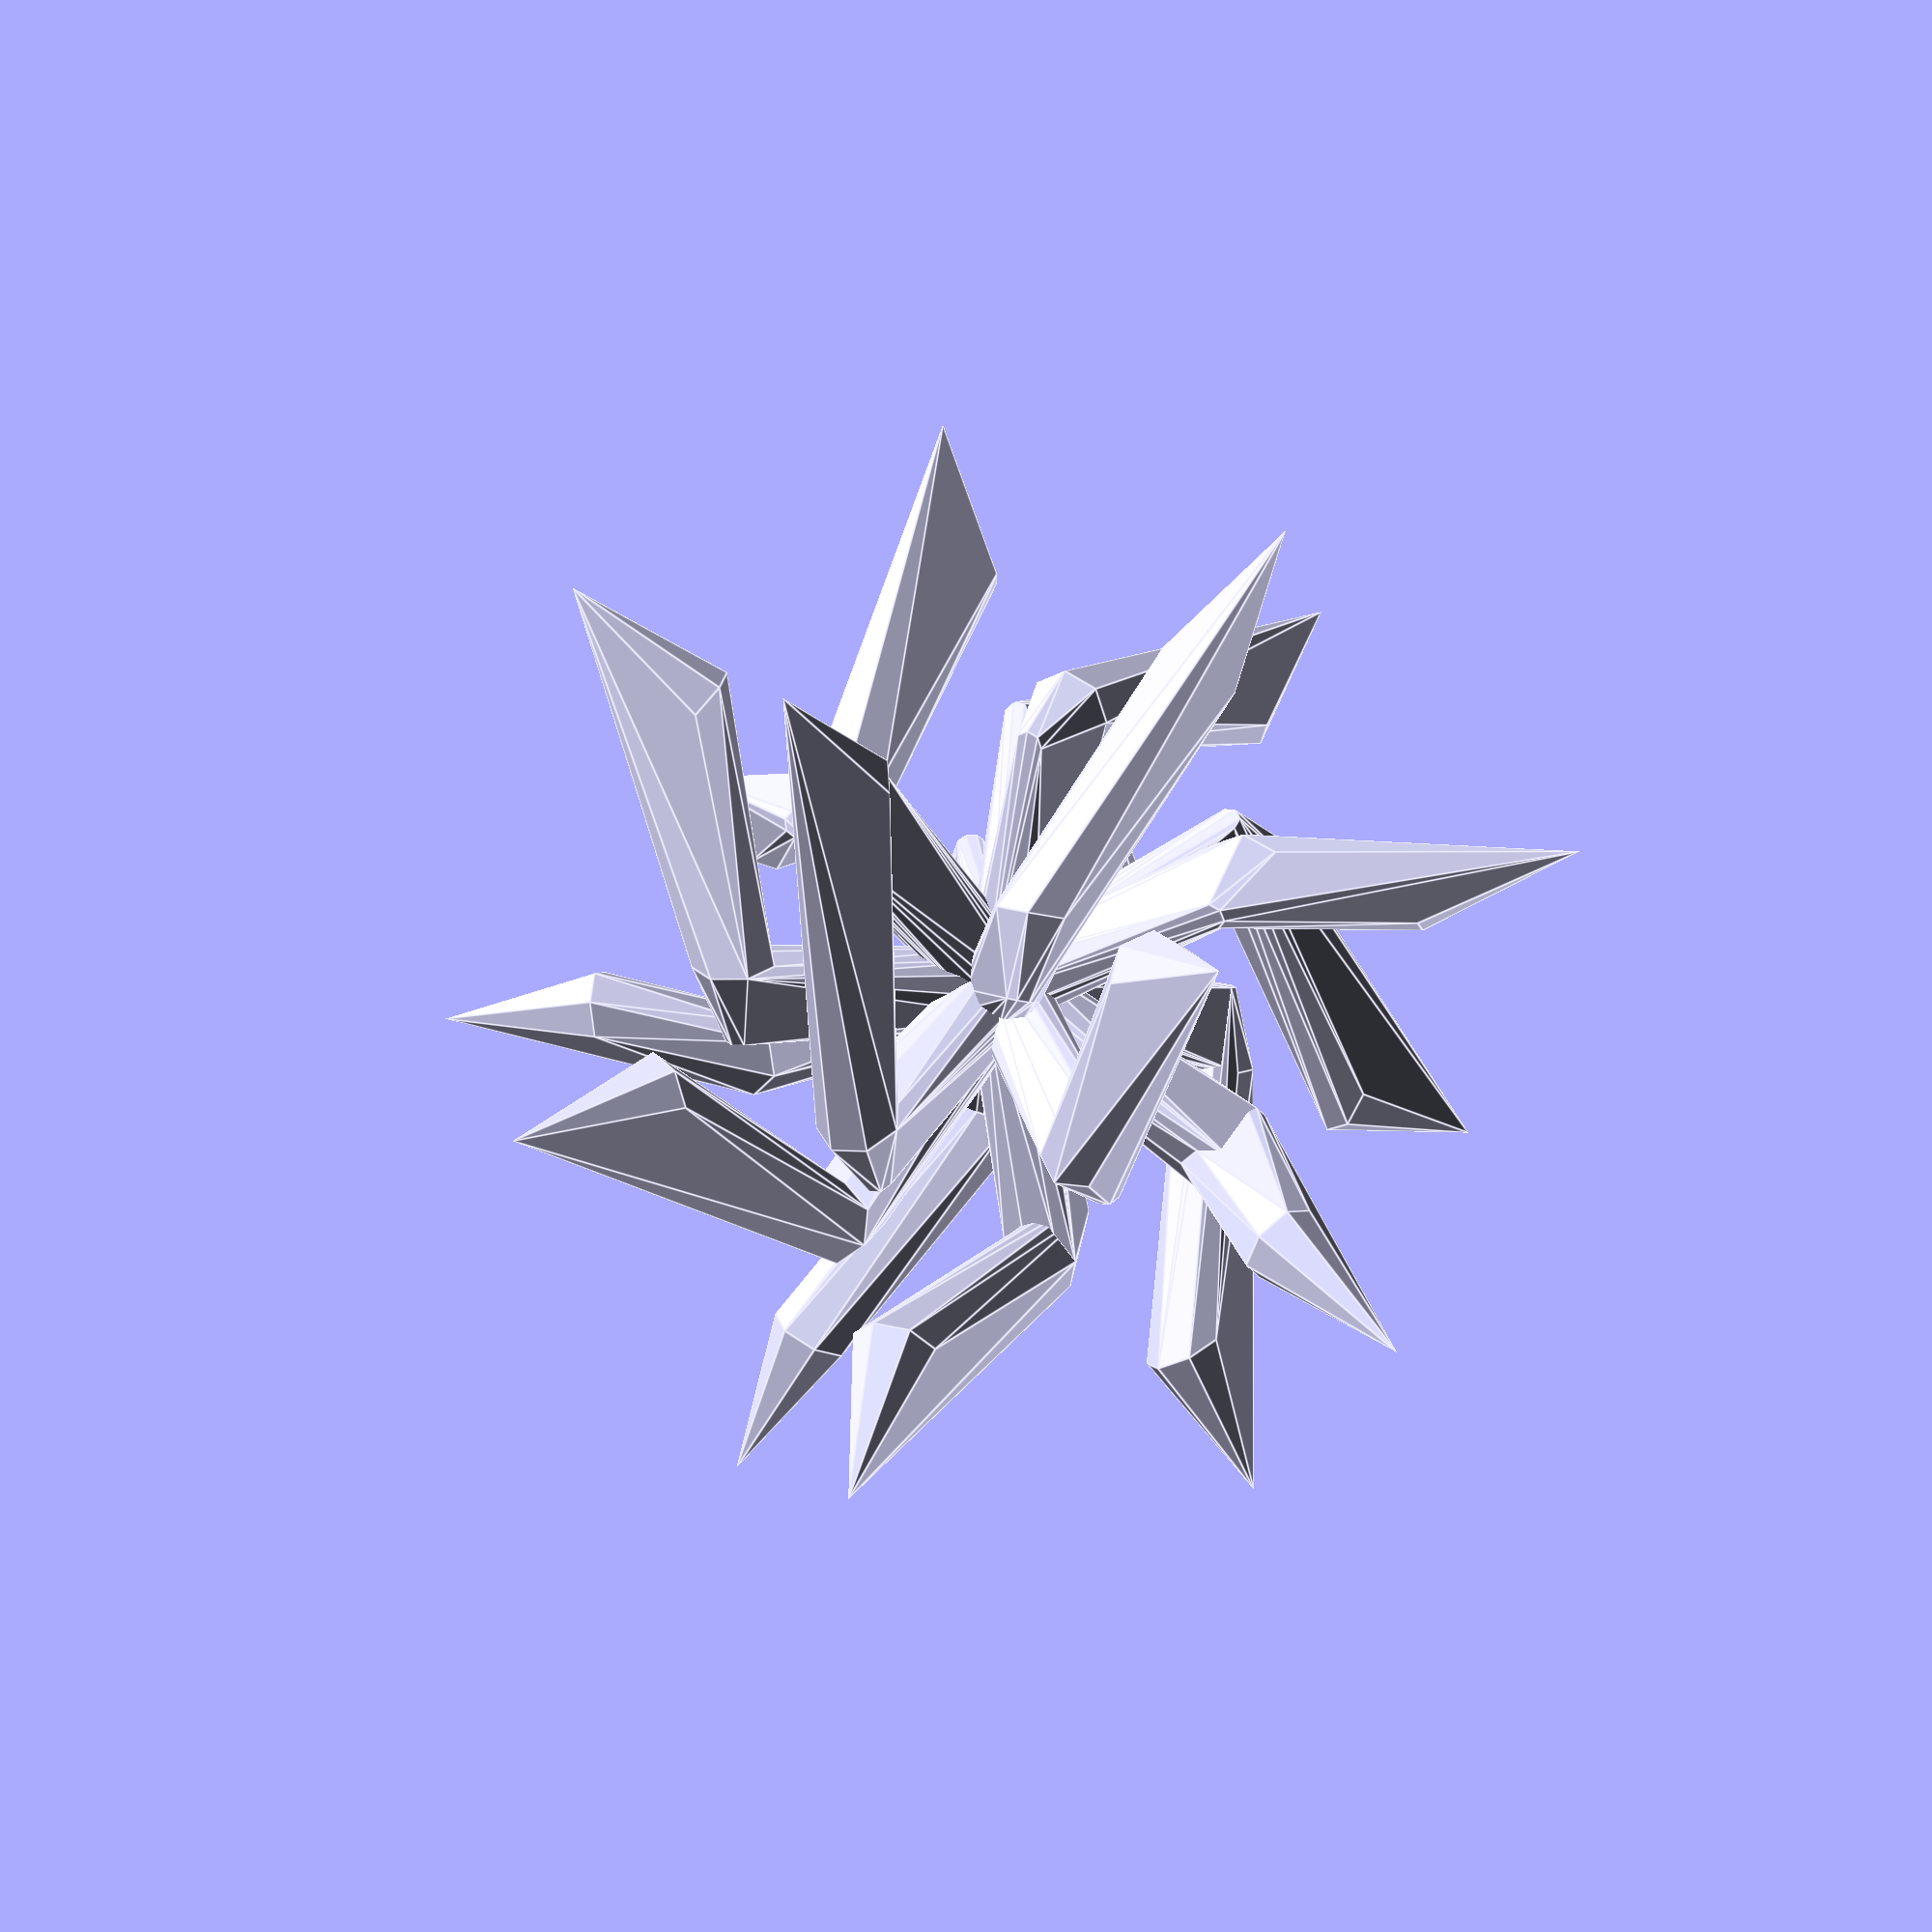
<openscad>
// Points on sphere module
// Derived from http://www.softimageblog.com/archives/115

test_object=0; // direct test
test_object=1; // module test
test_object=2; // hull ball

function pi()=3.14159265358979323846;

function pointOnSphere(radius=1.0,k,N) =
  [ radius*cos(360*k*pi()*(3-sqrt(5))/(2*pi()))*sqrt(1-(k*(2/N)-1+((2/N)/2))*(k*(2/N)-1+((2/N)/2)))
   , radius*(k*(2/N)-1+((2/N)/2))
   , radius*sin(360*k*pi()*(3-sqrt(5))/(2*pi()))*sqrt(1-(k*(2/N)-1+((2/N)/2))*(k*(2/N)-1+((2/N)/2)))
  ];

// Cartesian to Spherical coordinate mapping.
function cart2sphere(x,y,z) = [ // returns [r, inclination, azimuth]
  sqrt( x*x+y*y+z*z )
  , acos(z/sqrt(x*x+y*y+z*z))
  , (x>0) ? atan(y/x) : (
	(x<0 && y>0) ? atan(y/x)+180 : (
	(x<0 && y<0) ? atan(y/x)-180 : (
	(x==0 && y>0) ? 90 : -90 ) ) )
  ];

// Spherical to Cartesian coordinate mapping.
function sphere2cart(r,inc,azi) = [ // returns [x, y, z]
  r*sin(inc)*cos(azi)
  , r*sin(inc)*sin(azi)
  , r*cos(inc)
  ];

module translate2PointOnSphere(radius=1.0,k,N,align=false) {
  // Cartesian Coordinate Translate
  for( i=[0:$children-1] ) assign(cc=pointOnSphere(radius=radius,k=k,N=N),cc0=pointOnSphere(radius=radius,k=0,N=N))
	 {
    if(align==false) {
      translate( cc ) child(i);
    } else assign(cs=cart2sphere(cc[0],cc[1],cc[2]),cs0=cart2sphere(cc0[0],cc0[1],cc0[2]) ) {
      translate( sphere2cart(cs[0],cs[1]-cs0[1]+90,cs[2]-cs0[2]) ) child(i);
    }
  }
}

module radial2PointOnSphere(radius=1.0,k,N,align=false) {
  // Spherical Coordinate Mapping
  for( i=[0:$children-1] ) assign(cc=pointOnSphere(radius=radius,k=k,N=N),cc0=pointOnSphere(radius=radius,k=0,N=N)) {
    rotate([0
	,cart2sphere(cc[0],cc[1],cc[2])[1]-((align==true) ? cart2sphere(cc0[0],cc0[1],cc0[2])[1]:90)
	,cart2sphere(cc[0],cc[1],cc[2])[2]-((align==true) ? cart2sphere(cc0[0],cc0[1],cc0[2])[2]:0)
	])
      translate([cart2sphere(cc[0],cc[1],cc[2])[0],0,0])
	rotate([0,90,0]) child(i);
  }
}

module map2PointsOnSphere(radius=1.0,N=3) assign(
  inc= pi()*(3-sqrt(5))
  , off=2/N) {
  for(k=[0:N-1]) assign(
    y = k*off-1+(off/2)
    , r = sqrt(1-(k*off-1+(off/2))*(k*off-1+(off/2)))
    , phi=k*inc ) {
	translate([radius*cos(360*phi/(2*pi()))*r,radius*y,radius*sin(360*phi/(2*pi()))*r]) child(0);
  }
}

spt_count=6;
horn_count=6;

if(test_object==0) {
  % color(0.1,0.1,0.1) sphere(r=8.0);
  map2PointsOnSphere(radius=8.0,N=128) cube(1.0,center=true);

  for(i=[0:spt_count-1]) assign(cc=pointOnSphere(radius=10.0,k=i,N=spt_count)) translate(cc) {
    cube(1.0,center=false);
    cylinder($fn=7,r1=1,r2=0,h=5);
  }

  translate([10,0,0]) rotate([0,90,0]) union() {
    cylinder($fn=32,r1=1.0,r2=0,h=10.0);
    cube(size=[2,2,4],center=false);
  }
  for(i=[0:horn_count-1]) assign(cc=pointOnSphere(radius=10.0,k=i,N=horn_count)) {
    echo("  points: ",cc);
    echo("  cart2sphere: ",cart2sphere(cc[0],cc[1],cc[2]));
    rotate([0,cart2sphere(cc[0],cc[1],cc[2])[1]-90,cart2sphere(cc[0],cc[1],cc[2])[2] ])
        translate([cart2sphere(cc[0],cc[1],cc[2])[0],0,0])
	  rotate([0,90,0]) union() {
	    cylinder($fn=32,r1=2.0,r2=0,h=2.0);
	    cube(size=[3,3,1],center=false);
	  }
  }
}

if(test_object==1) {
  % color(0.1,0.1,0.1) sphere(r=8.0);
  map2PointsOnSphere(radius=8.0,N=128) cube(1.0,center=true);

  translate([15,0,0]) rotate([0,90,0]) union() {
    color([1,1,1]) cylinder($fn=32,r1=1.0,r2=0,h=10.0);
    cube(size=[2,2,4],center=false);
  }

  for(i=[0:spt_count-1]) translate2PointOnSphere(radius=12.0,k=i,N=spt_count) {
    cube(1.0,center=false);
    color([1,0,0]) cylinder($fn=7,r1=1,r2=0,h=5);
  }
  for(i=[0:spt_count-1]) translate2PointOnSphere(radius=13.0,k=i,N=spt_count,align=true) {
    cube(1.0,center=false);
    color([1,1,0]) cylinder($fn=7,r1=1,r2=0,h=5);
  }

  for(i=[0:horn_count-1]) radial2PointOnSphere(radius=8.0,k=i,N=horn_count) {
	    color([0,1,0]) cylinder($fn=32,r1=2.0,r2=0,h=2.0);
	    cube(size=[3,3,1],center=false);
  }
  for(i=[0:horn_count-1]) radial2PointOnSphere(radius=9.0,k=i,N=horn_count,align=true) {
	    color([0,0,1]) cylinder($fn=32,r1=2.0,r2=0,h=2.0);
	    cube(size=[3,3,1],center=false);
  }
}

hull_cone_count=17;
if(test_object==2) {
  for(i=[0:hull_cone_count-1]) union() {
    hull() {
      sphere($fn=9,r=3.0);
      radial2PointOnSphere(radius=20.0,k=i,N=hull_cone_count,align=false) rotate([-90,0,0]) cylinder($fn=7,r1=1,r2=3,h=6.0);
    }
    hull() {
      radial2PointOnSphere(radius=20.0,k=i,N=hull_cone_count,align=false) rotate([-90,0,0]) cylinder($fn=7,r1=1,r2=3,h=6.0);
      radial2PointOnSphere(radius=30.0,k=i,N=hull_cone_count,align=true) cylinder($fn=7,r1=3.0,r2=0,h=12.0);
    }
  }
}

</openscad>
<views>
elev=159.6 azim=135.2 roll=60.8 proj=p view=edges
</views>
